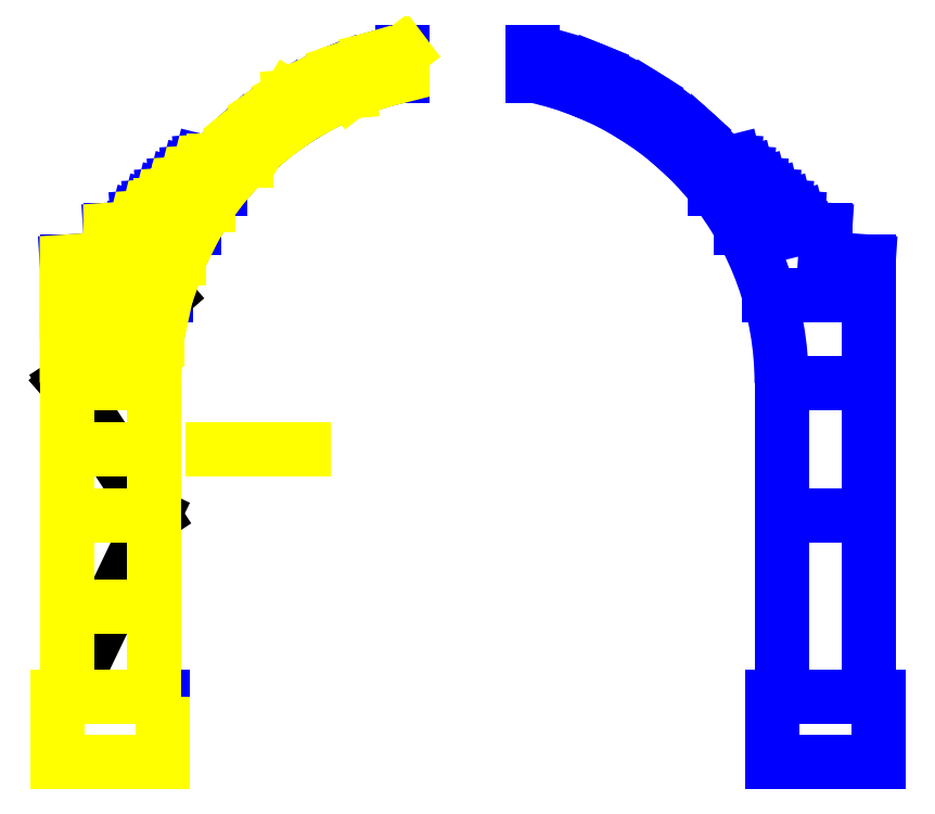
<metadata>
{"format":"dxf","ext":"dxf","renderer":"ezdxf+matplotlib","layout":"modelspace","background":"white","min_lineweight":24,"dpi":150}
</metadata>
<code>
0
SECTION
2
ENTITIES
0
LINE
8
AUXILIARES
10
0
20
0
30
0
11
0
21
43.3
31
0
0
LINE
8
AUXILIARES
10
-21.65
20
21.65
30
0
11
21.65
21
21.65
31
0
0
CIRCLE
8
AUXILIARES
10
0
20
21.65
30
0
40
21.65
0
LINE
8
AUXILIARES
10
21.65
20
0
30
0
11
-21.65
21
0
31
0
0
LINE
8
AUXILIARES
10
-21.65
20
21.65
30
0
11
-21.65
21
0
31
0
0
LINE
8
AUXILIARES
10
21.65
20
21.65
30
0
11
21.65
21
0
31
0
0
LINE
8
AUXILIARES
10
21.65
20
-4.5
30
0
11
-21.65
21
-4.5
31
0
0
LINE
8
AUXILIARES
10
-4.5
20
0
30
0
11
-4.5
21
43.3
31
0
0
LINE
8
AUXILIARES
10
4.5
20
0
30
0
11
4.5
21
43.3
31
0
0
LINE
8
MODELO
10
-21.65
20
21.65
30
0
11
-21.65
21
0
31
0
0
LINE
8
MODELO
10
-21.65
20
0
30
0
11
-21
21
0
31
0
0
LINE
8
MODELO
10
-21
20
0
30
0
11
-21
21
-4.5
31
0
0
LINE
8
MODELO
10
-28.3
20
0
30
0
11
-28.3
21
-4.5
31
0
0
LINE
8
MODELO
10
-27.65
20
30
30
0
11
-27.65
21
0
31
0
0
LINE
8
MODELO
10
-28.3
20
0
30
0
11
-27.65
21
0
31
0
0
LINE
8
MODELO
10
-21
20
-4.5
30
0
11
-28.3
21
-4.5
31
0
0
ARC
8
MODELO
10
0
20
21.65
30
0
40
21.65
50
102
51
180
0
LINE
8
MODELO
10
-4.5
20
42.83
30
0
11
-4.5
21
44.46
31
0
0
ARC
8
MODELO
10
0
20
21.65
30
0
40
23.25
50
101.2
51
138.8
0
LINE
8
MODELO
10
-27.65
20
30
30
0
11
-24.65
21
30.2
31
0
0
LINE
8
MODELO
10
-24.65
20
30.2
30
0
11
-24.65
21
32.2
31
0
0
LINE
8
MODELO
10
-24.65
20
32.2
30
0
11
-22.96
21
32.31
31
0
0
LINE
8
MODELO
10
-18.4
20
36.9
30
0
11
-17.5
21
36.96
31
0
0
LINE
8
MODELO
10
-22.78
20
33.04
30
0
11
-22.08
21
33.09
31
0
0
LINE
8
MODELO
10
-21.9
20
33.81
30
0
11
-21.21
21
33.86
31
0
0
LINE
8
MODELO
10
-21.03
20
34.58
30
0
11
-20.33
21
34.63
31
0
0
LINE
8
MODELO
10
-20.15
20
35.36
30
0
11
-19.46
21
35.4
31
0
0
LINE
8
MODELO
10
-19.28
20
36.13
30
0
11
-18.58
21
36.17
31
0
0
LINE
8
MODELO
10
-18.4
20
36.9
30
0
11
-18.58
21
36.17
31
0
0
LINE
8
MODELO
10
-19.28
20
36.13
30
0
11
-19.46
21
35.4
31
0
0
LINE
8
MODELO
10
-20.15
20
35.36
30
0
11
-20.33
21
34.63
31
0
0
LINE
8
MODELO
10
-21.03
20
34.58
30
0
11
-21.21
21
33.86
31
0
0
LINE
8
MODELO
10
-21.9
20
33.81
30
0
11
-22.08
21
33.09
31
0
0
LINE
8
MODELO
10
-22.78
20
33.04
30
0
11
-22.96
21
32.31
31
0
0
LINE
8
MODELO
10
21.65
20
21.65
30
0
11
21.65
21
0
31
0
0
LINE
8
MODELO
10
27.65
20
30
30
0
11
27.65
21
0
31
0
0
LINE
8
MODELO
10
21
20
-4.5
30
0
11
28.3
21
-4.5
31
0
0
LINE
8
MODELO
10
28.3
20
0
30
0
11
28.3
21
-4.5
31
0
0
LINE
8
MODELO
10
28.3
20
0
30
0
11
27.65
21
0
31
0
0
LINE
8
MODELO
10
21
20
0
30
0
11
21
21
-4.5
31
0
0
LINE
8
MODELO
10
21.65
20
0
30
0
11
21
21
0
31
0
0
LINE
8
MODELO
10
24.65
20
32.2
30
0
11
22.96
21
32.31
31
0
0
LINE
8
MODELO
10
27.65
20
30
30
0
11
24.65
21
30.2
31
0
0
LINE
8
MODELO
10
24.65
20
30.2
30
0
11
24.65
21
32.2
31
0
0
ARC
8
MODELO
10
0
20
21.65
30
0
40
23.25
50
41.19
51
78.84
0
ARC
8
MODELO
10
0
20
21.65
30
0
40
21.65
50
0
51
78
0
LINE
8
MODELO
10
19.28
20
36.13
30
0
11
18.58
21
36.17
31
0
0
LINE
8
MODELO
10
21.03
20
34.58
30
0
11
21.21
21
33.86
31
0
0
LINE
8
MODELO
10
21.9
20
33.81
30
0
11
21.21
21
33.86
31
0
0
LINE
8
MODELO
10
22.78
20
33.04
30
0
11
22.08
21
33.09
31
0
0
LINE
8
MODELO
10
22.78
20
33.04
30
0
11
22.96
21
32.31
31
0
0
LINE
8
MODELO
10
21.9
20
33.81
30
0
11
22.08
21
33.09
31
0
0
LINE
8
MODELO
10
20.15
20
35.36
30
0
11
19.46
21
35.4
31
0
0
LINE
8
MODELO
10
20.15
20
35.36
30
0
11
20.33
21
34.63
31
0
0
LINE
8
MODELO
10
21.03
20
34.58
30
0
11
20.33
21
34.63
31
0
0
LINE
8
MODELO
10
19.28
20
36.13
30
0
11
19.46
21
35.4
31
0
0
LINE
8
MODELO
10
18.4
20
36.9
30
0
11
18.58
21
36.17
31
0
0
LINE
8
MODELO
10
18.4
20
36.9
30
0
11
17.5
21
36.96
31
0
0
LINE
8
MODELO
10
4.5
20
42.83
30
0
11
4.5
21
44.46
31
0
0
LINE
8
MODELO
10
-27.65
20
0
30
0
11
-21.65
21
0
31
0
0
LINE
8
MODELO
10
-27.65
20
12.5
30
0
11
-21.65
21
12.5
31
0
0
LINE
8
MODELO
10
-21.65
20
21.65
30
0
11
-27.65
21
21.65
31
0
0
LINE
8
MODELO
10
-22.96
20
32.31
30
0
11
-18.84
21
32.31
31
0
0
LINE
8
MODELO
10
-20.24
20
34.99
30
0
11
-17.05
21
34.99
31
0
0
LINE
8
MODELO
10
-20.8
20
27.65
30
0
11
-27.65
21
27.65
31
0
0
LINE
8
MODELO
10
-8.11
20
41.72
30
0
11
-8.71
21
43.21
31
0
0
LINE
8
MODELO
10
-11.47
20
40.01
30
0
11
-12.32
21
41.37
31
0
0
LINE
8
MODELO
10
-14.49
20
37.74
30
0
11
-15.56
21
38.93
31
0
0
LINE
8
MODELO
10
27.65
20
0
30
0
11
21.65
21
0
31
0
0
LINE
8
MODELO
10
27.65
20
12.5
30
0
11
21.65
21
12.5
31
0
0
LINE
8
MODELO
10
21.65
20
21.65
30
0
11
27.65
21
21.65
31
0
0
LINE
8
MODELO
10
20.8
20
27.65
30
0
11
27.65
21
27.65
31
0
0
LINE
8
MODELO
10
22.96
20
32.31
30
0
11
18.84
21
32.31
31
0
0
LINE
8
MODELO
10
20.24
20
34.99
30
0
11
17.05
21
34.99
31
0
0
LINE
8
MODELO
10
14.49
20
37.74
30
0
11
15.56
21
38.93
31
0
0
LINE
8
MODELO
10
11.47
20
40.01
30
0
11
12.32
21
41.37
31
0
0
LINE
8
MODELO
10
8.11
20
41.72
30
0
11
8.71
21
43.21
31
0
0
LINE
8
MODELO
10
4.5
20
42.83
30
0
11
4.5
21
44.46
31
0
0
LINE
8
AUXILIARES
10
-28.3
20
0
30
0
11
-35.3
21
0
31
0
0
LINE
8
AUXILIARES
10
28.3
20
0
30
0
11
35.3
21
0
31
0
0
LINE
8
0
10
-27.65
20
0
30
0
11
-21.65
21
12.5
31
0
0
LINE
8
0
10
-21.65
20
12.5
30
0
11
-27.65
21
21.65
31
0
0
LINE
8
0
10
-27.65
20
21.65
30
0
11
-20.8
21
27.65
31
0
0
LWPOLYLINE
8
DEFPOINTS
90
        7
70
     0
43
0
10
-21
20
0
10
-21.65
20
0
10
-27.65
20
0
10
-28.3
20
0
10
-28.3
20
-4.5
10
-21
20
-4.5
10
-21
20
0
0
LINE
8
DEFPOINTS
10
-27.65
20
6.25
30
0
11
-21.65
21
6.25
31
0
0
LINE
8
DEFPOINTS
10
-27.65
20
17.07
30
0
11
-21.65
21
17.07
31
0
0
LINE
8
DEFPOINTS
10
-11.34
20
17.07
30
0
11
-17.62
21
17.07
31
0
0
LINE
8
DEFPOINTS
10
-27.65
20
24.65
30
0
11
-21.44
21
24.65
31
0
0
LINE
8
DEFPOINTS
10
-24.65
20
30.2
30
0
11
-19.89
21
30.2
31
0
0
LINE
8
DEFPOINTS
10
-21.21
20
33.86
30
0
11
-17.88
21
33.86
31
0
0
LINE
8
DEFPOINTS
10
-17.5
20
36.96
30
0
11
-16.29
21
35.91
31
0
0
LINE
8
DEFPOINTS
10
-17.5
20
36.96
30
0
11
-15.31
21
36.96
31
0
0
LINE
8
DEFPOINTS
10
-14.49
20
37.74
30
0
11
-12.32
21
41.37
31
0
0
LINE
8
DEFPOINTS
10
-12.32
20
41.37
30
0
11
-8.11
21
41.72
31
0
0
LINE
8
DEFPOINTS
10
-8.11
20
41.72
30
0
11
-4.5
21
44.46
31
0
0
LINE
8
DEFPOINTS
10
-13.93
20
40.26
30
0
11
-12.98
21
38.98
31
0
0
LINE
8
DEFPOINTS
10
-10.62
20
42.33
30
0
11
-9.889
21
40.91
31
0
0
LINE
8
DEFPOINTS
10
-6.559
20
43.96
30
0
11
-6.108
21
42.42
31
0
0
LWPOLYLINE
8
DEFPOINTS
90
        5
70
     0
43
0
10
-4.5
20
44.46
10
-6.559
20
43.96
10
-6.108
20
42.42
10
-4.5
20
42.83
10
-4.5
20
44.46
0
LWPOLYLINE
8
DEFPOINTS
90
        5
70
     0
43
0
10
-6.559
20
43.96
10
-8.71
20
43.21
10
-8.11
20
41.72
10
-6.108
20
42.42
10
-6.559
20
43.96
0
LWPOLYLINE
8
DEFPOINTS
90
        5
70
     0
43
0
10
-8.71
20
43.21
10
-10.62
20
42.33
10
-9.889
20
40.91
10
-8.11
20
41.72
10
-8.71
20
43.21
0
LWPOLYLINE
8
DEFPOINTS
90
        4
70
     0
43
0
10
-10.62
20
42.33
10
-12.32
20
41.37
10
-11.47
20
40.01
10
-9.889
20
40.91
0
LWPOLYLINE
8
DEFPOINTS
90
        4
70
     0
43
0
10
-12.32
20
41.37
10
-13.93
20
40.26
10
-12.98
20
38.98
10
-11.47
20
40.01
0
LWPOLYLINE
8
DEFPOINTS
90
        5
70
     0
43
0
10
-13.93
20
40.26
10
-15.56
20
38.93
10
-14.49
20
37.74
10
-12.98
20
38.98
10
-13.93
20
40.26
0
LWPOLYLINE
8
DEFPOINTS
90
        5
70
     0
43
0
10
-15.56
20
38.93
10
-17.5
20
36.96
10
-16.29
20
35.91
10
-14.49
20
37.74
10
-15.56
20
38.93
0
LWPOLYLINE
8
DEFPOINTS
90
       10
70
     0
43
0
10
-17.5
20
36.96
10
-18.4
20
36.9
10
-18.58
20
36.17
10
-19.28
20
36.13
10
-19.46
20
35.4
10
-20.15
20
35.36
10
-20.24
20
34.99
10
-17.05
20
34.99
10
-16.29
20
35.91
10
-17.5
20
36.96
0
LWPOLYLINE
8
DEFPOINTS
90
        7
70
     0
43
0
10
-17.05
20
34.99
10
-20.24
20
34.99
10
-20.33
20
34.63
10
-21.03
20
34.58
10
-21.21
20
33.86
10
-17.88
20
33.86
10
-17.05
20
34.99
0
LWPOLYLINE
8
DEFPOINTS
90
        7
70
     0
43
0
10
-21.21
20
33.86
10
-21.9
20
33.81
10
-22.08
20
33.09
10
-22.78
20
33.04
10
-22.96
20
32.31
10
-18.84
20
32.31
10
-17.88
20
33.86
0
LWPOLYLINE
8
DEFPOINTS
90
        4
70
     0
43
0
10
-21.65
20
0
10
-21.65
20
6.25
10
-27.65
20
6.25
10
-27.65
20
0
0
LWPOLYLINE
8
DEFPOINTS
90
        4
70
     0
43
0
10
-21.65
20
6.25
10
-21.65
20
12.5
10
-27.65
20
12.5
10
-27.65
20
6.25
0
LWPOLYLINE
8
DEFPOINTS
90
        4
70
     0
43
0
10
-21.65
20
12.5
10
-21.65
20
17.07
10
-27.65
20
17.07
10
-27.65
20
12.5
0
LWPOLYLINE
8
DEFPOINTS
90
        4
70
     0
43
0
10
-21.65
20
17.07
10
-21.65
20
21.65
10
-27.65
20
21.65
10
-27.65
20
17.07
0
LWPOLYLINE
8
DEFPOINTS
90
        4
70
     0
43
0
10
-21.65
20
21.65
10
-21.44
20
24.65
10
-27.65
20
24.65
10
-27.65
20
21.65
0
LWPOLYLINE
8
DEFPOINTS
90
        4
70
     0
43
0
10
-21.44
20
24.65
10
-20.8
20
27.65
10
-27.65
20
27.65
10
-27.65
20
24.65
0
LWPOLYLINE
8
DEFPOINTS
90
        6
70
     0
43
0
10
-18.84
20
32.31
10
-22.96
20
32.31
10
-24.65
20
32.2
10
-24.65
20
30.2
10
-19.89
20
30.2
10
-18.84
20
32.31
0
LWPOLYLINE
8
DEFPOINTS
90
        6
70
     0
43
0
10
-20.8
20
27.65
10
-19.89
20
30.2
10
-24.65
20
30.2
10
-27.65
20
30
10
-27.65
20
27.65
10
-20.8
20
27.65
0
ENDSEC
0
EOF

</code>
